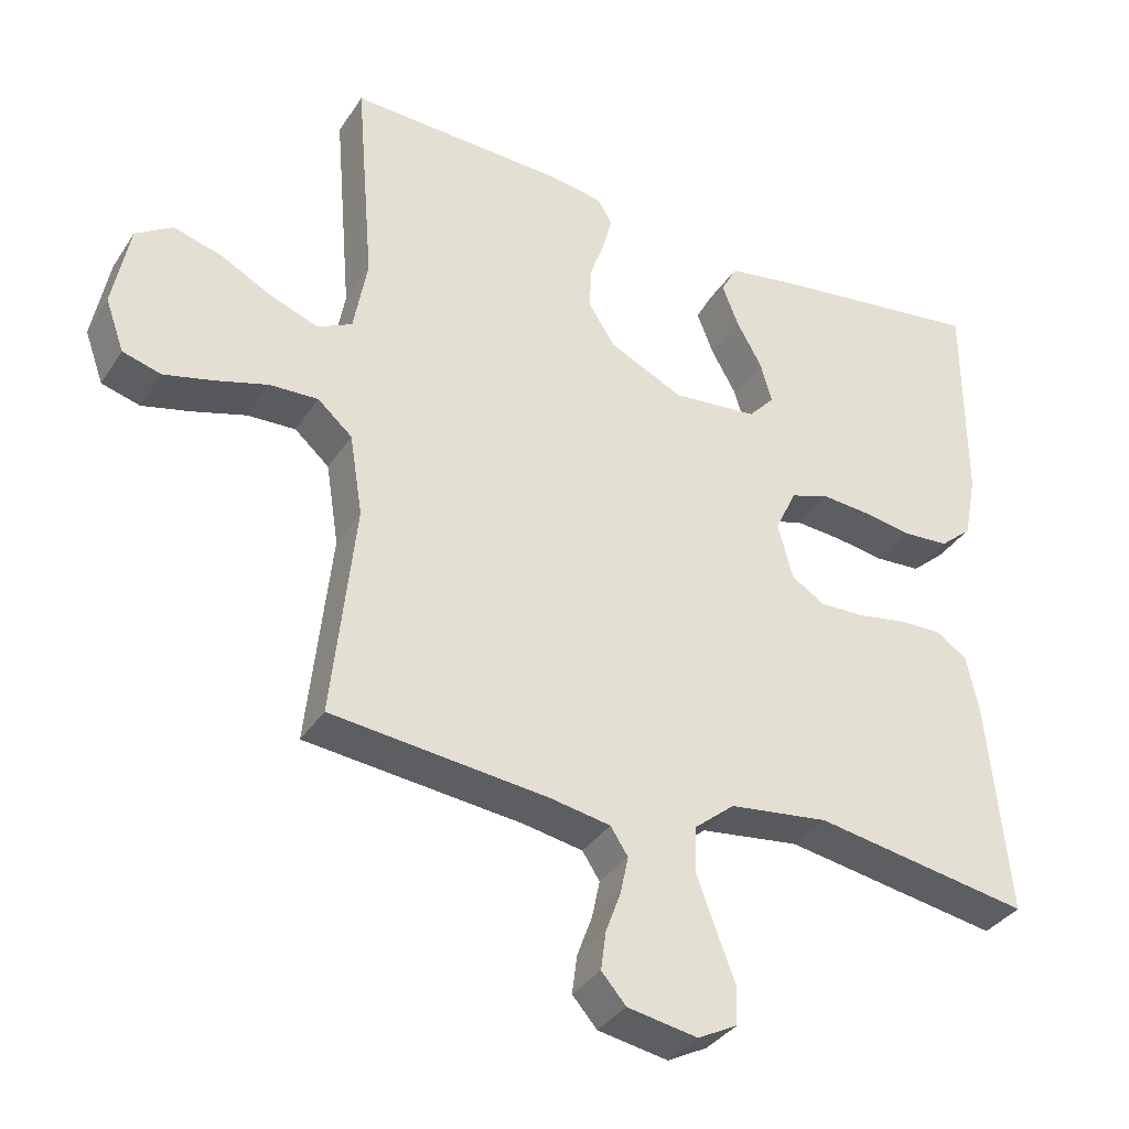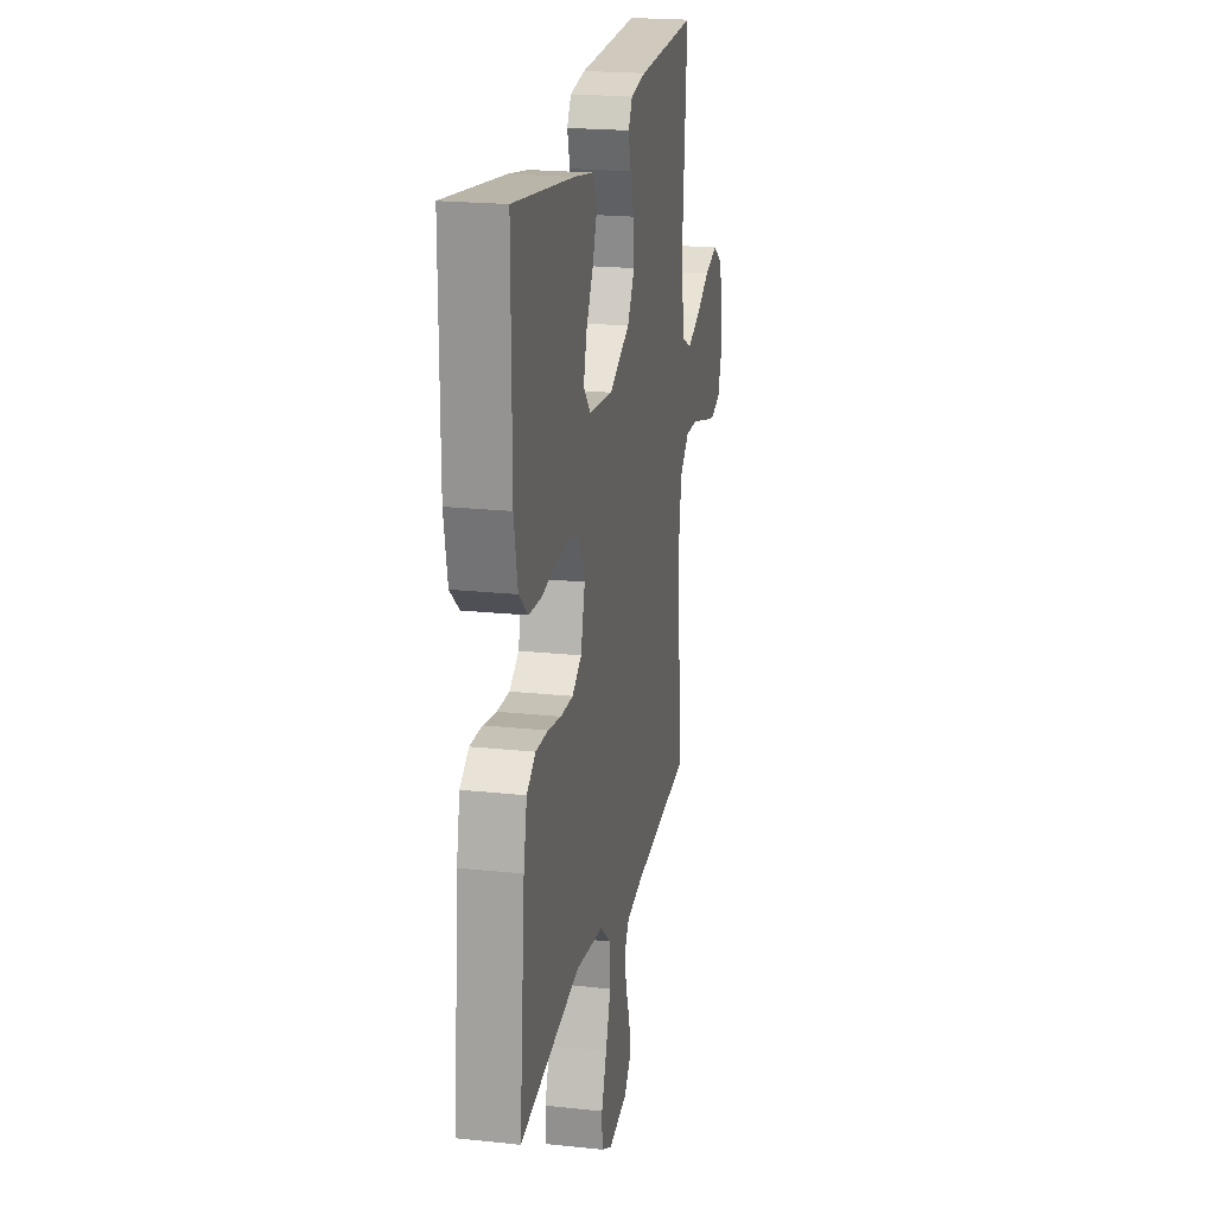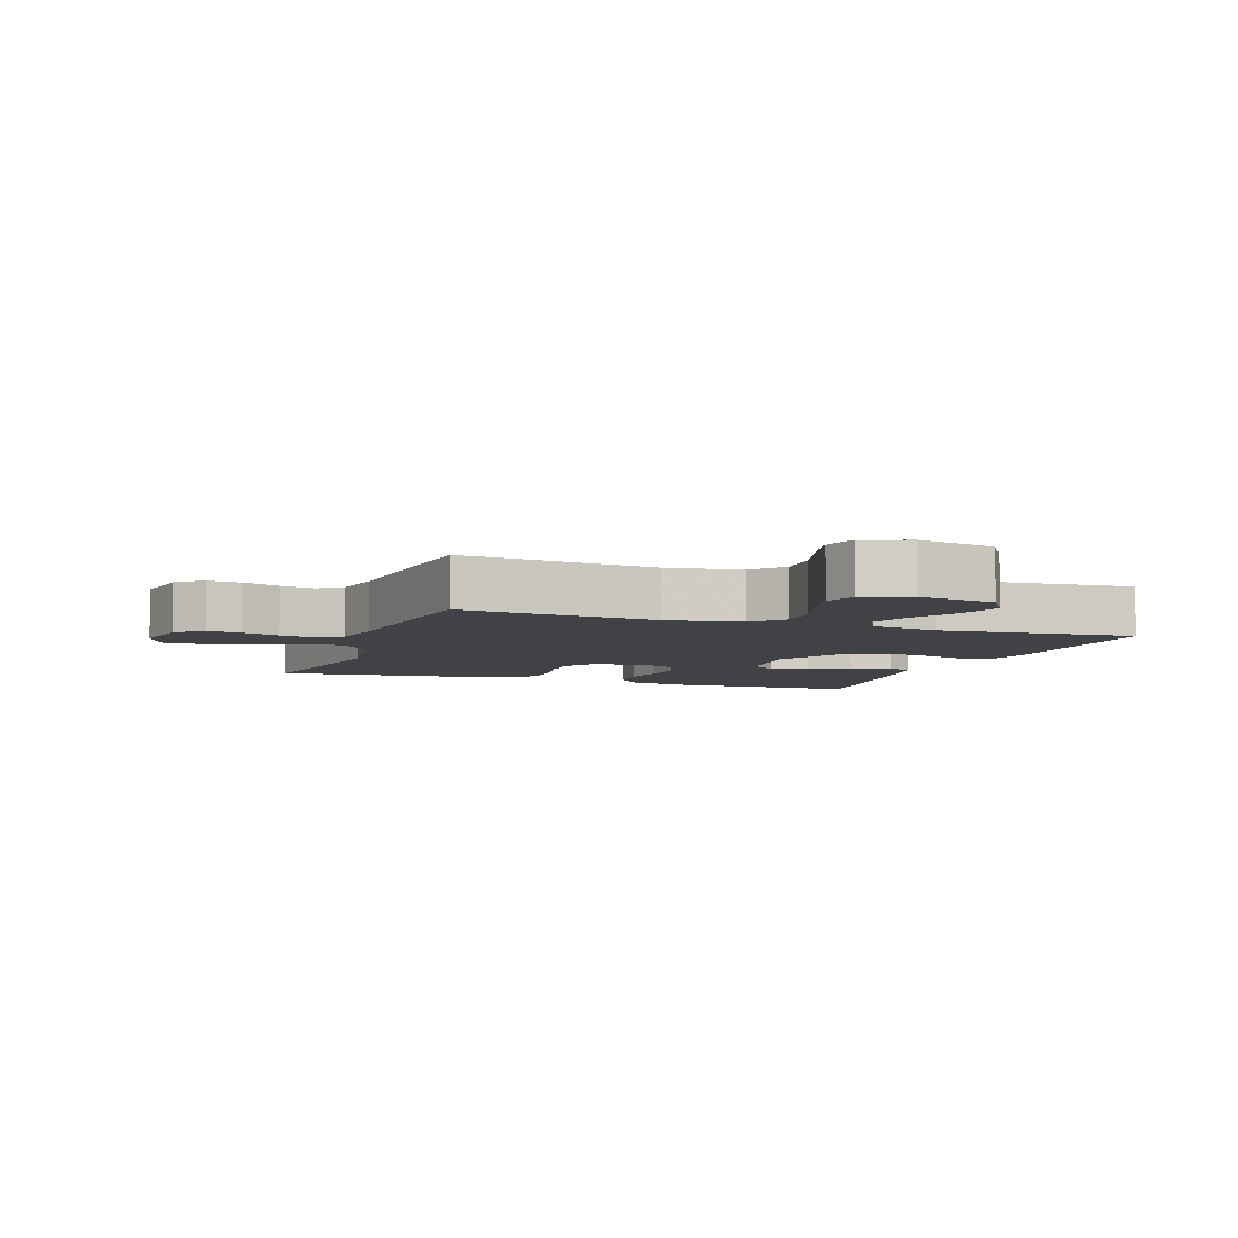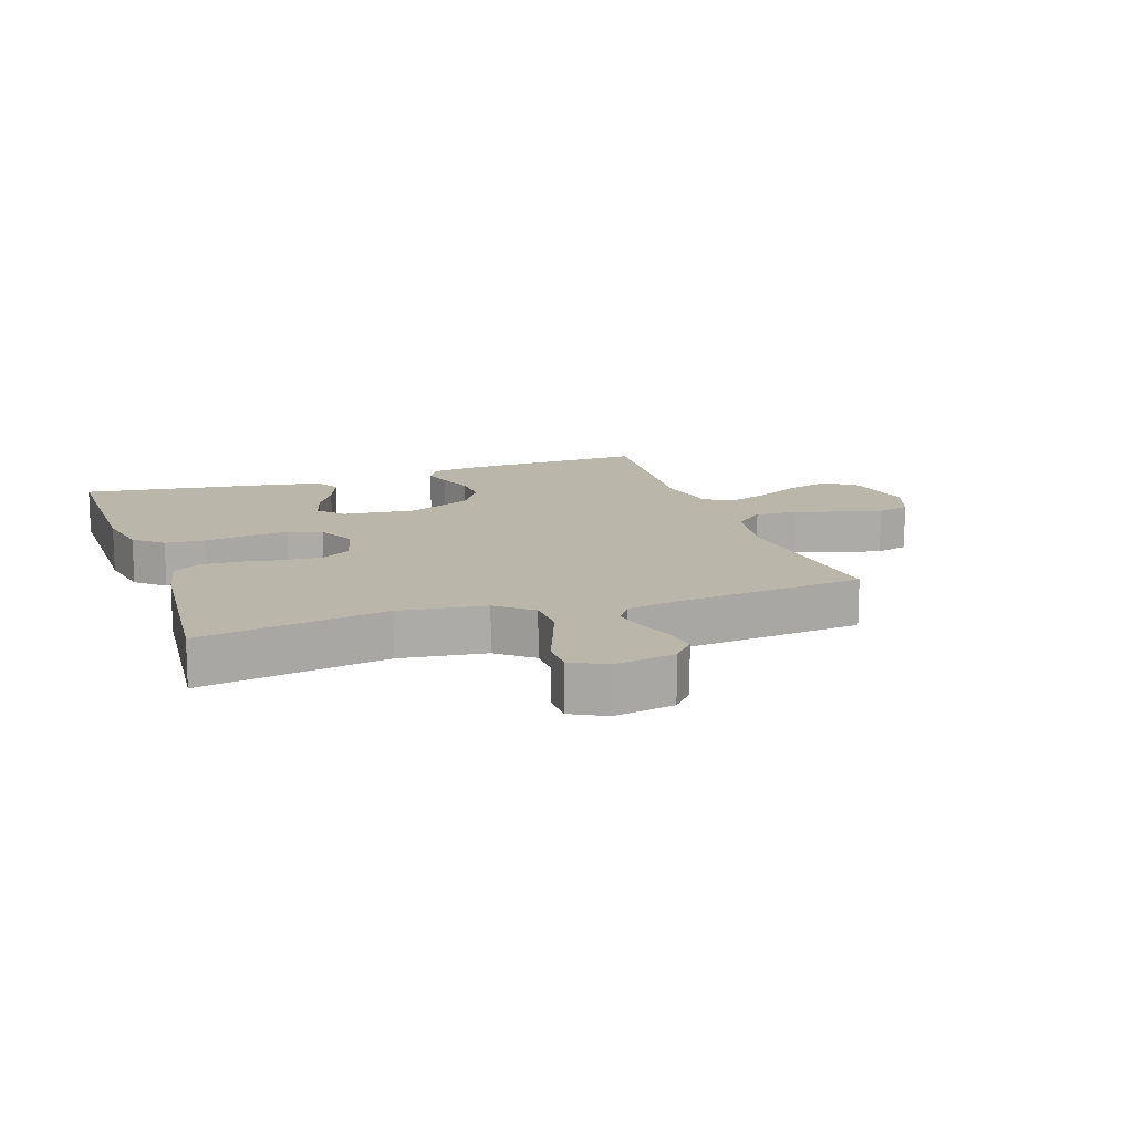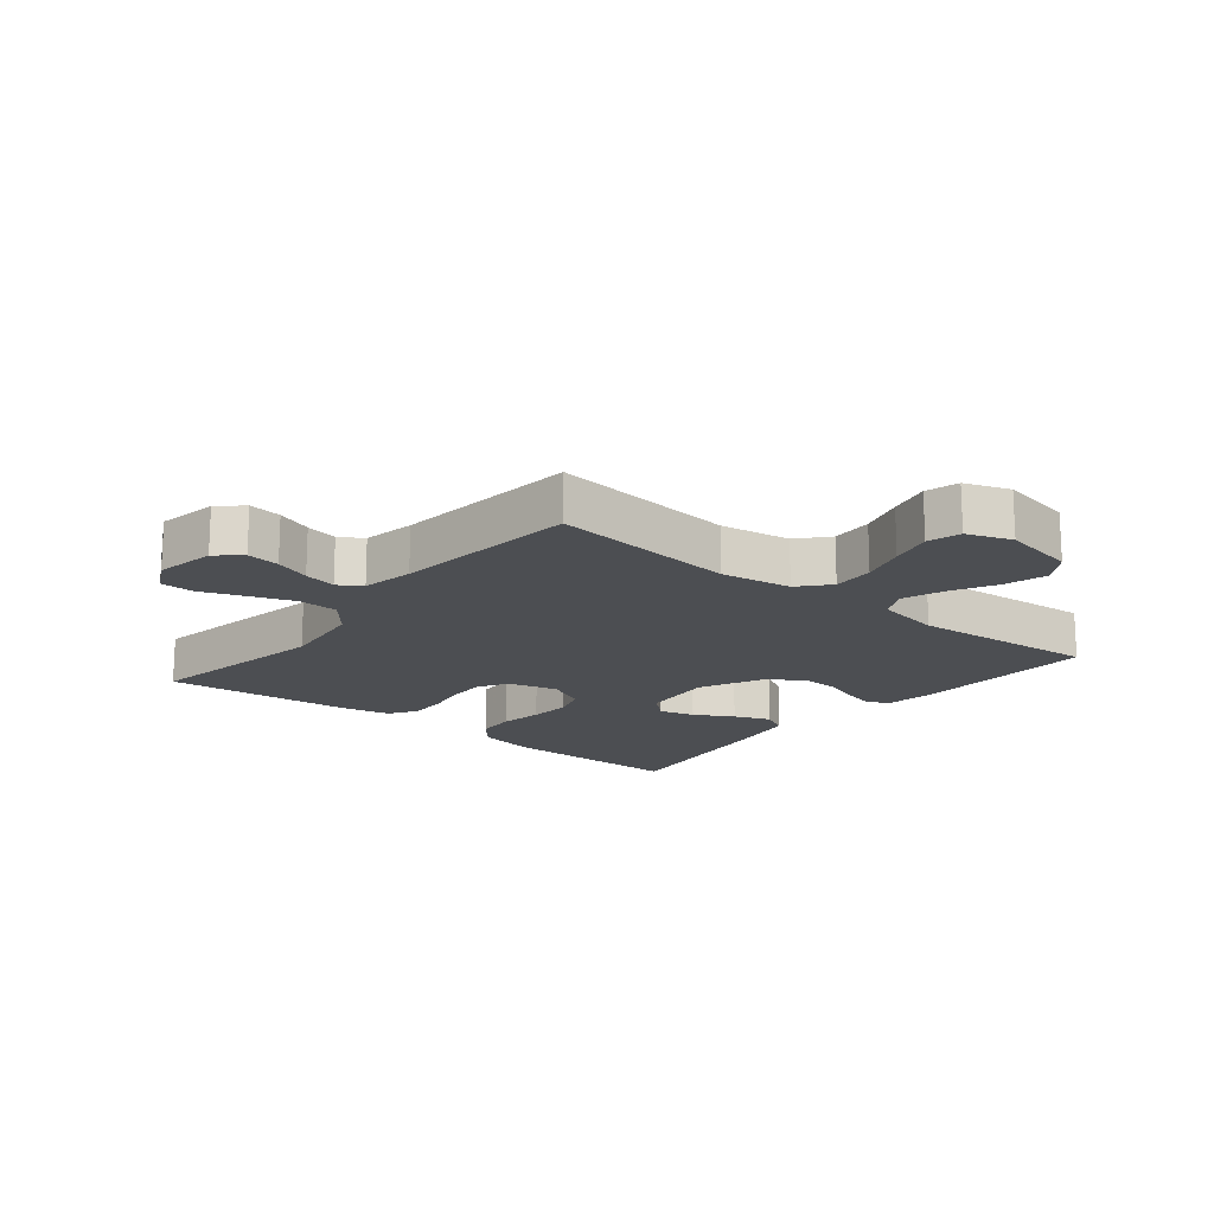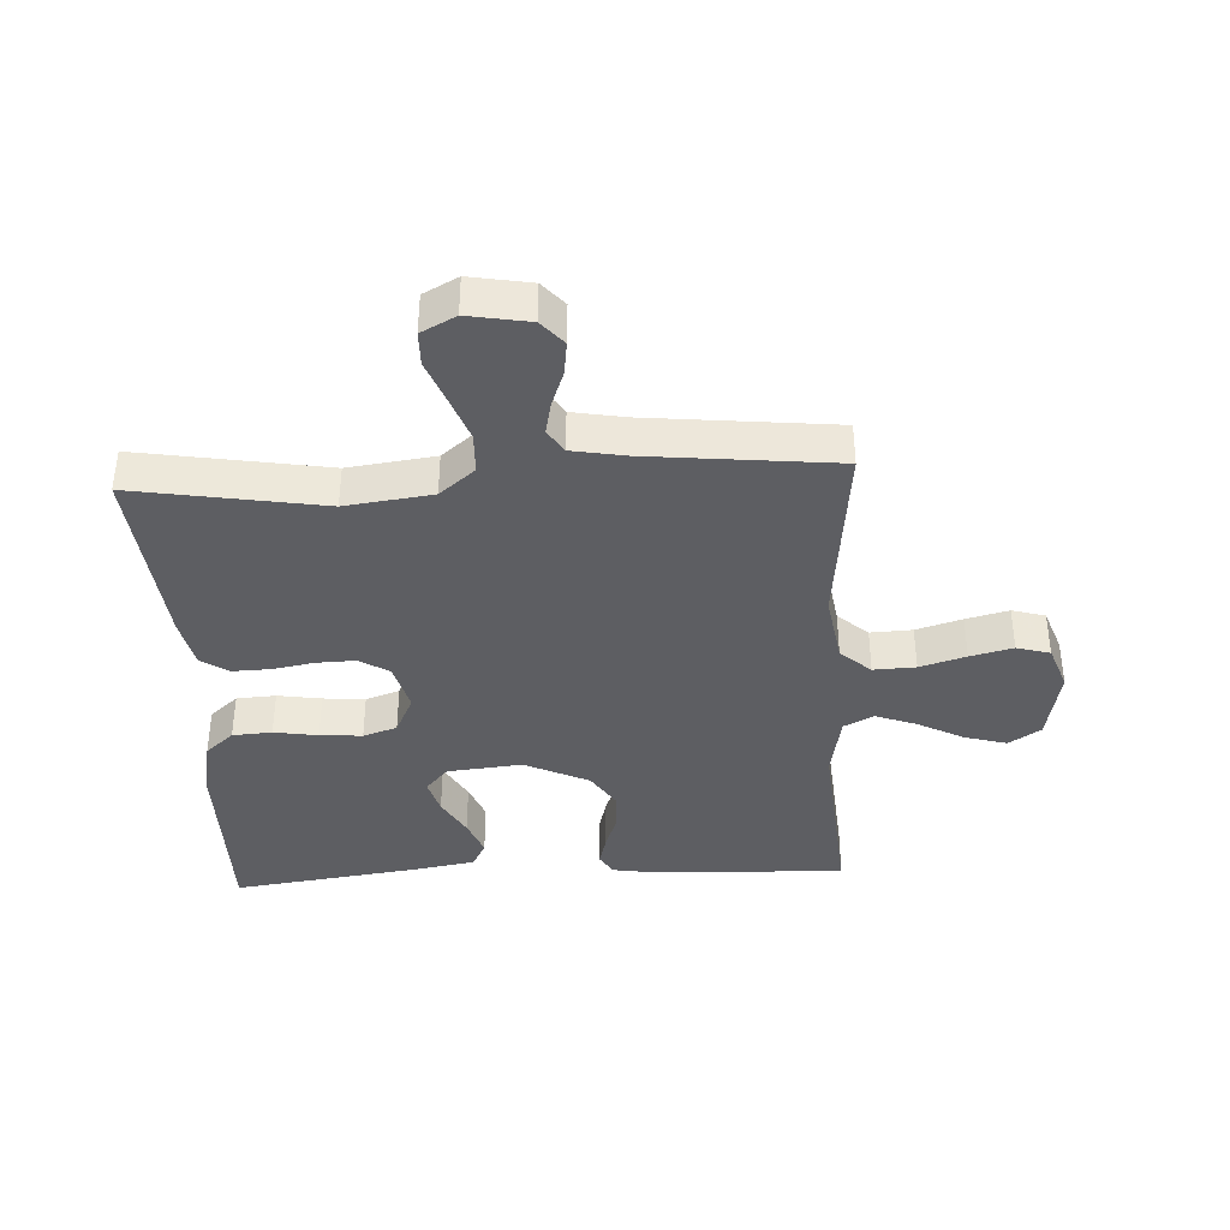
<metadata>
{"format":"obj","ext":"obj","renderer":"f3d","projection":"perspective","resolution":1024,"background":"white","views":[{"elev":-35.4,"azim":-28.9,"up":"+Z"},{"elev":21.0,"azim":100.9,"up":"+Z"},{"elev":-6.2,"azim":-109.6,"up":"+Y"},{"elev":13.9,"azim":161.1,"up":"+Y"},{"elev":-16.9,"azim":-129.2,"up":"+Y"},{"elev":-38.6,"azim":-177.0,"up":"+Y"}]}
</metadata>
<code>
v -0.5 0.07 -0.5
v -0.468 0.07 -0.2
v -0.486 0.07 -0.087
v -0.534 0.07 -0.045
v -0.601 0.07 -0.048
v -0.674 0.07 -0.07
v -0.742 0.07 -0.087
v -0.795 0.07 -0.072
v -0.821 0.07 0
v -0.798 0.07 0.119
v -0.747 0.07 0.152
v -0.68 0.07 0.133
v -0.607 0.07 0.095
v -0.542 0.07 0.071
v -0.494 0.07 0.095
v -0.475 0.07 0.2
v -0.5 0.07 0.5
v -0.2 0.07 0.49
v -0.124 0.07 0.478
v -0.104 0.07 0.444
v -0.117 0.07 0.395
v -0.137 0.07 0.338
v -0.14 0.07 0.277
v -0.103 0.07 0.219
v 0 0.07 0.17
v 0.119 0.07 0.182
v 0.155 0.07 0.222
v 0.139 0.07 0.279
v 0.104 0.07 0.341
v 0.081 0.07 0.4
v 0.103 0.07 0.442
v 0.2 0.07 0.459
v 0.5 0.07 0.5
v 0.5 0.07 0.2
v 0.482 0.07 0.108
v 0.437 0.07 0.069
v 0.374 0.07 0.065
v 0.304 0.07 0.076
v 0.237 0.07 0.081
v 0.183 0.07 0.063
v 0.153 0.07 0
v 0.174 0.07 -0.078
v 0.221 0.07 -0.107
v 0.283 0.07 -0.105
v 0.349 0.07 -0.093
v 0.41 0.07 -0.091
v 0.454 0.07 -0.12
v 0.471 0.07 -0.2
v 0.5 0.07 -0.5
v 0.2 0.07 -0.45
v 0.062 0.07 -0.468
v 0.006 0.07 -0.514
v 0.004 0.07 -0.579
v 0.03 0.07 -0.65
v 0.056 0.07 -0.718
v 0.055 0.07 -0.772
v 0 0.07 -0.801
v -0.097 0.07 -0.784
v -0.131 0.07 -0.745
v -0.124 0.07 -0.692
v -0.103 0.07 -0.635
v -0.092 0.07 -0.583
v -0.116 0.07 -0.546
v -0.2 0.07 -0.531
v -0.5 0 -0.5
v -0.468 0 -0.2
v -0.486 0 -0.087
v -0.534 0 -0.045
v -0.601 0 -0.048
v -0.674 0 -0.07
v -0.742 0 -0.087
v -0.795 0 -0.072
v -0.821 0 0
v -0.798 0 0.119
v -0.747 0 0.152
v -0.68 0 0.133
v -0.607 0 0.095
v -0.542 0 0.071
v -0.494 0 0.095
v -0.475 0 0.2
v -0.5 0 0.5
v -0.2 0 0.49
v -0.124 0 0.478
v -0.104 0 0.444
v -0.117 0 0.395
v -0.137 0 0.338
v -0.14 0 0.277
v -0.103 0 0.219
v 0 0 0.17
v 0.119 0 0.182
v 0.155 0 0.222
v 0.139 0 0.279
v 0.104 0 0.341
v 0.081 0 0.4
v 0.103 0 0.442
v 0.2 0 0.459
v 0.5 0 0.5
v 0.5 0 0.2
v 0.482 0 0.108
v 0.437 0 0.069
v 0.374 0 0.065
v 0.304 0 0.076
v 0.237 0 0.081
v 0.183 0 0.063
v 0.153 0 0
v 0.174 0 -0.078
v 0.221 0 -0.107
v 0.283 0 -0.105
v 0.349 0 -0.093
v 0.41 0 -0.091
v 0.454 0 -0.12
v 0.471 0 -0.2
v 0.5 0 -0.5
v 0.2 0 -0.45
v 0.062 0 -0.468
v 0.006 0 -0.514
v 0.004 0 -0.579
v 0.03 0 -0.65
v 0.056 0 -0.718
v 0.055 0 -0.772
v 0 0 -0.801
v -0.097 0 -0.784
v -0.131 0 -0.745
v -0.124 0 -0.692
v -0.103 0 -0.635
v -0.092 0 -0.583
v -0.116 0 -0.546
v -0.2 0 -0.531
f 58 59 60 61
f 58 61 62
f 57 58 62
f 54 55 56 57
f 53 54 57 62
f 52 53 62 63
f 47 48 49 50
f 47 50 51
f 44 45 46 47
f 43 44 47 51
f 42 43 51 52
f 35 36 37 38
f 35 38 39
f 34 35 39
f 33 34 39 40
f 28 29 30 31
f 27 28 31 32
f 19 20 21 22
f 17 18 19 22
f 16 17 22 23
f 15 16 23 24
f 10 11 12 13
f 10 13 14
f 9 10 14
f 8 9 14
f 5 6 7 8
f 5 8 14 15
f 64 1 2
f 64 2 3
f 63 64 3
f 41 42 52 63
f 40 41 63 3
f 27 32 33 40
f 26 27 40
f 25 26 40 3
f 24 25 3 4
f 4 5 15 24
f 125 124 123 122
f 126 125 122
f 126 122 121
f 121 120 119 118
f 126 121 118 117
f 127 126 117 116
f 114 113 112 111
f 115 114 111
f 111 110 109 108
f 115 111 108 107
f 116 115 107 106
f 102 101 100 99
f 103 102 99
f 103 99 98
f 104 103 98 97
f 95 94 93 92
f 96 95 92 91
f 86 85 84 83
f 86 83 82 81
f 87 86 81 80
f 88 87 80 79
f 77 76 75 74
f 78 77 74
f 78 74 73
f 78 73 72
f 72 71 70 69
f 79 78 72 69
f 66 65 128
f 67 66 128
f 67 128 127
f 127 116 106 105
f 67 127 105 104
f 104 97 96 91
f 104 91 90
f 67 104 90 89
f 68 67 89 88
f 88 79 69 68
f 1 65 66 2
f 2 66 67 3
f 3 67 68 4
f 4 68 69 5
f 5 69 70 6
f 6 70 71 7
f 7 71 72 8
f 8 72 73 9
f 9 73 74 10
f 10 74 75 11
f 11 75 76 12
f 12 76 77 13
f 13 77 78 14
f 14 78 79 15
f 15 79 80 16
f 16 80 81 17
f 17 81 82 18
f 18 82 83 19
f 19 83 84 20
f 20 84 85 21
f 21 85 86 22
f 22 86 87 23
f 23 87 88 24
f 24 88 89 25
f 25 89 90 26
f 26 90 91 27
f 27 91 92 28
f 28 92 93 29
f 29 93 94 30
f 30 94 95 31
f 31 95 96 32
f 32 96 97 33
f 33 97 98 34
f 34 98 99 35
f 35 99 100 36
f 36 100 101 37
f 37 101 102 38
f 38 102 103 39
f 39 103 104 40
f 40 104 105 41
f 41 105 106 42
f 42 106 107 43
f 43 107 108 44
f 44 108 109 45
f 45 109 110 46
f 46 110 111 47
f 47 111 112 48
f 48 112 113 49
f 49 113 114 50
f 50 114 115 51
f 51 115 116 52
f 52 116 117 53
f 53 117 118 54
f 54 118 119 55
f 55 119 120 56
f 56 120 121 57
f 57 121 122 58
f 58 122 123 59
f 59 123 124 60
f 60 124 125 61
f 61 125 126 62
f 62 126 127 63
f 63 127 128 64
f 64 128 65 1

</code>
